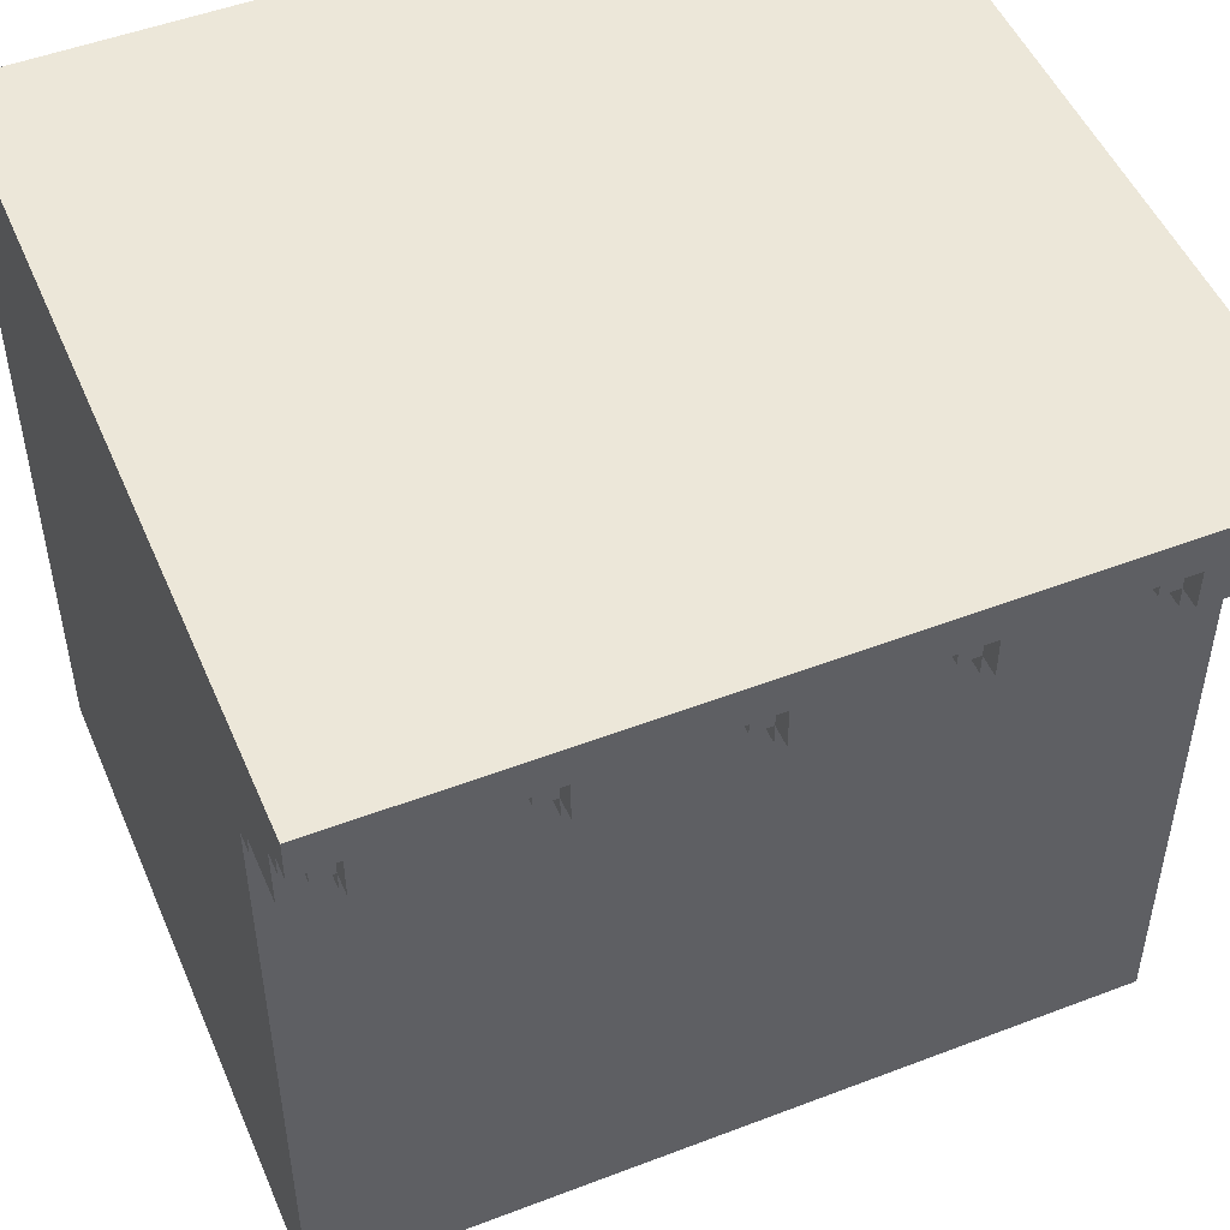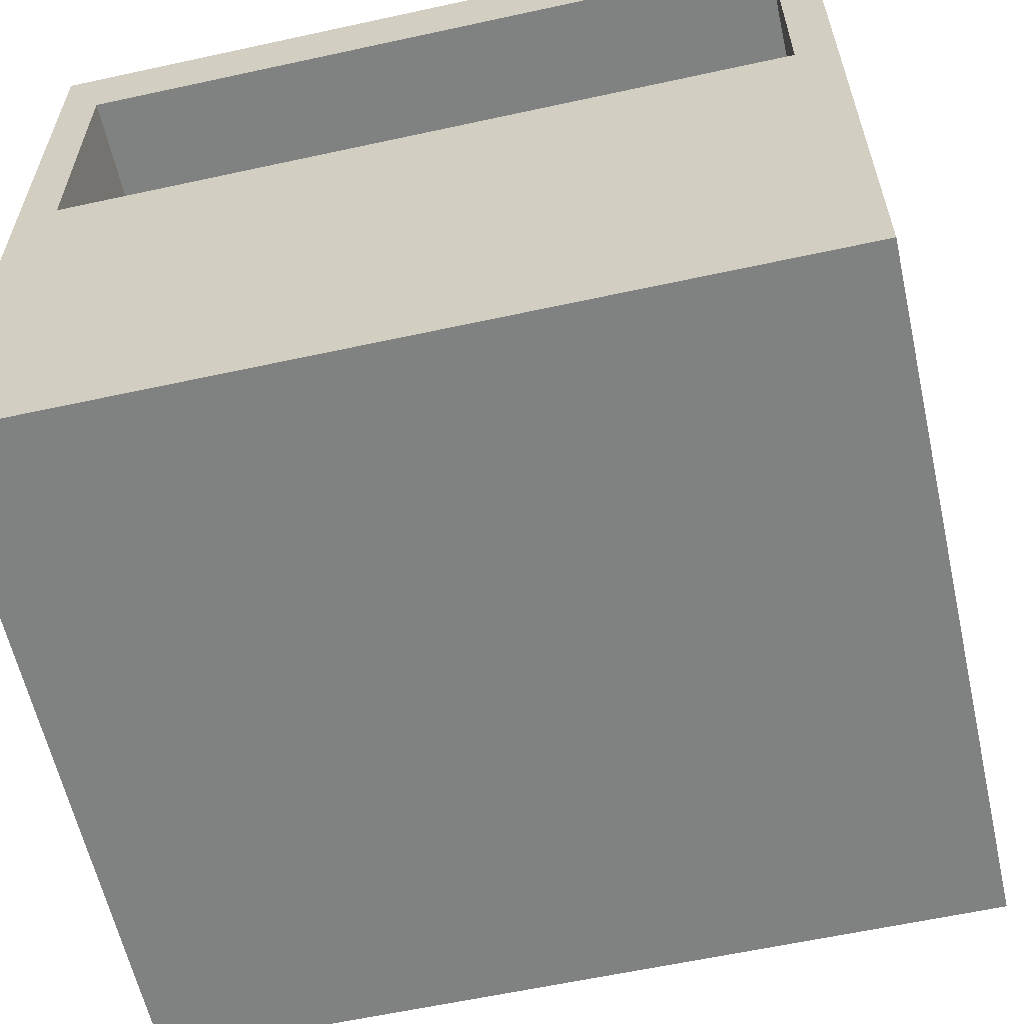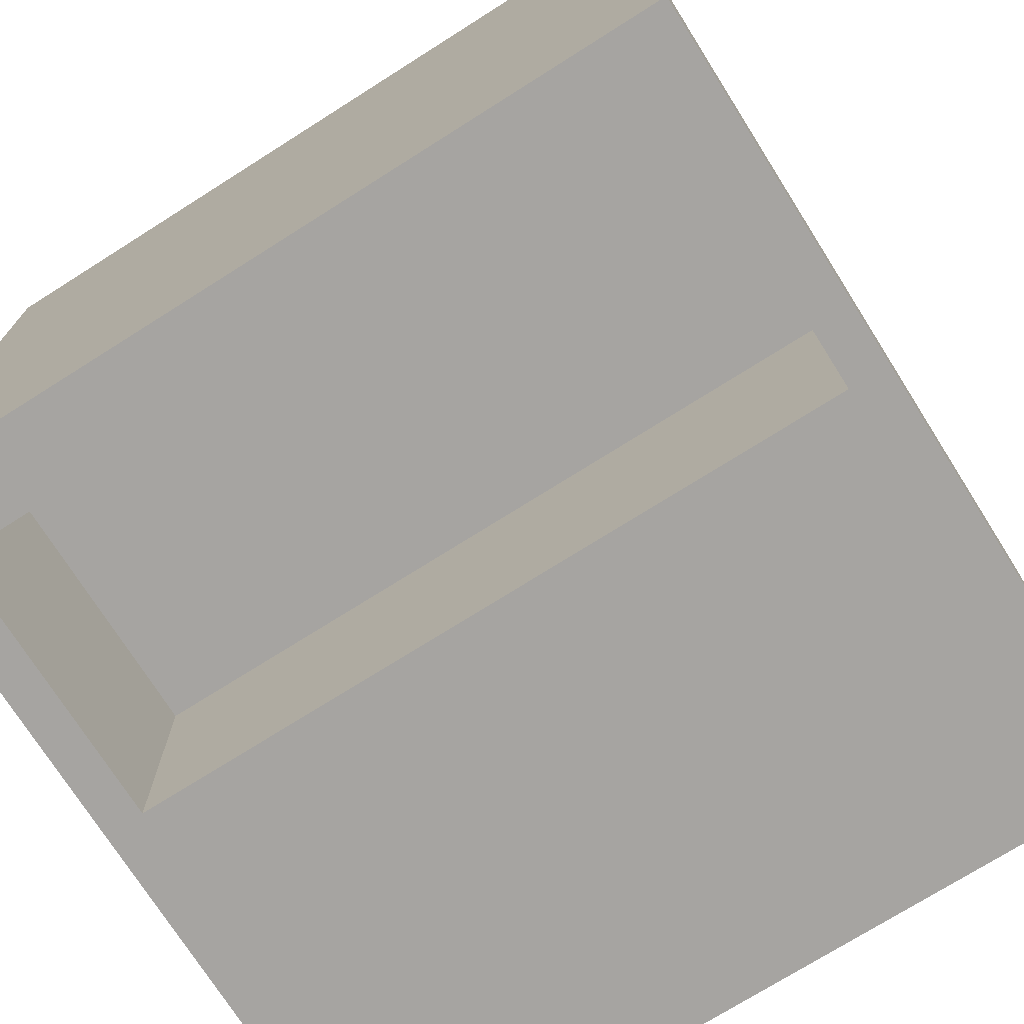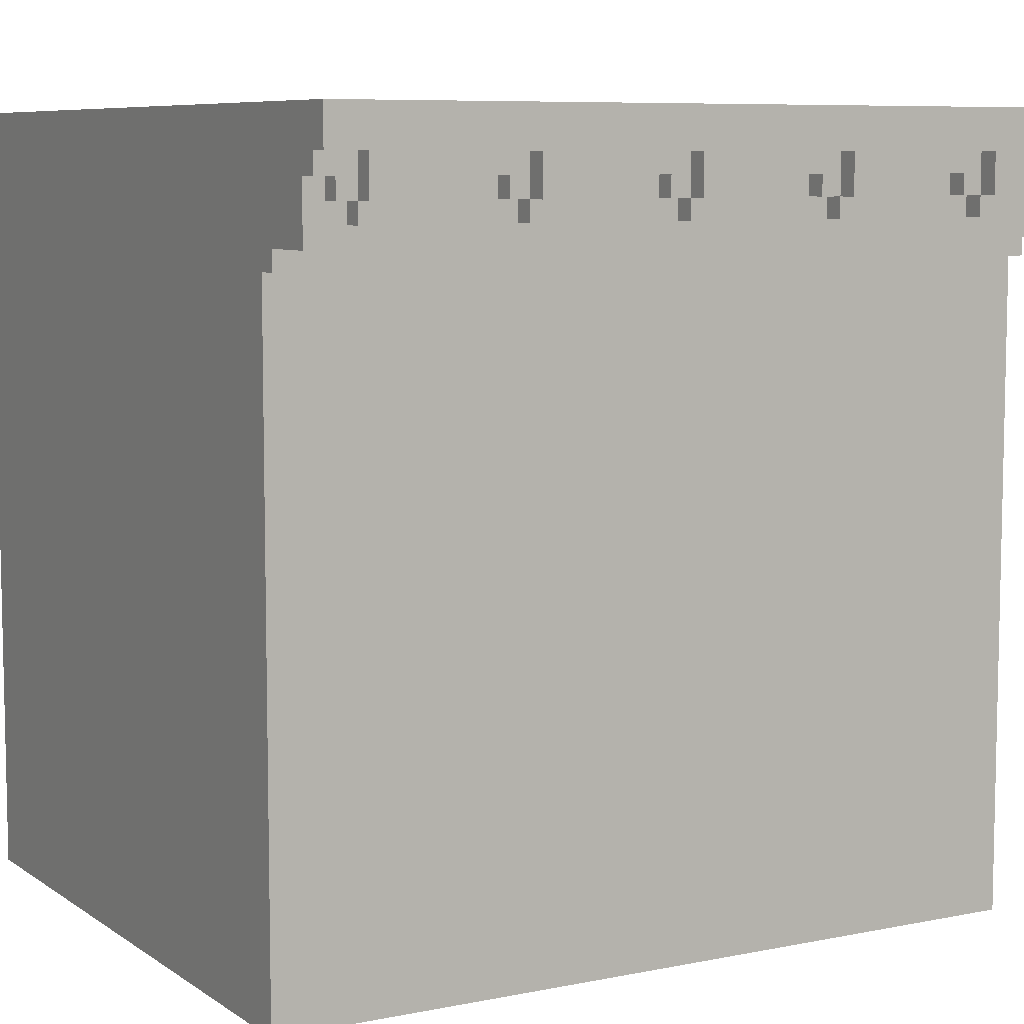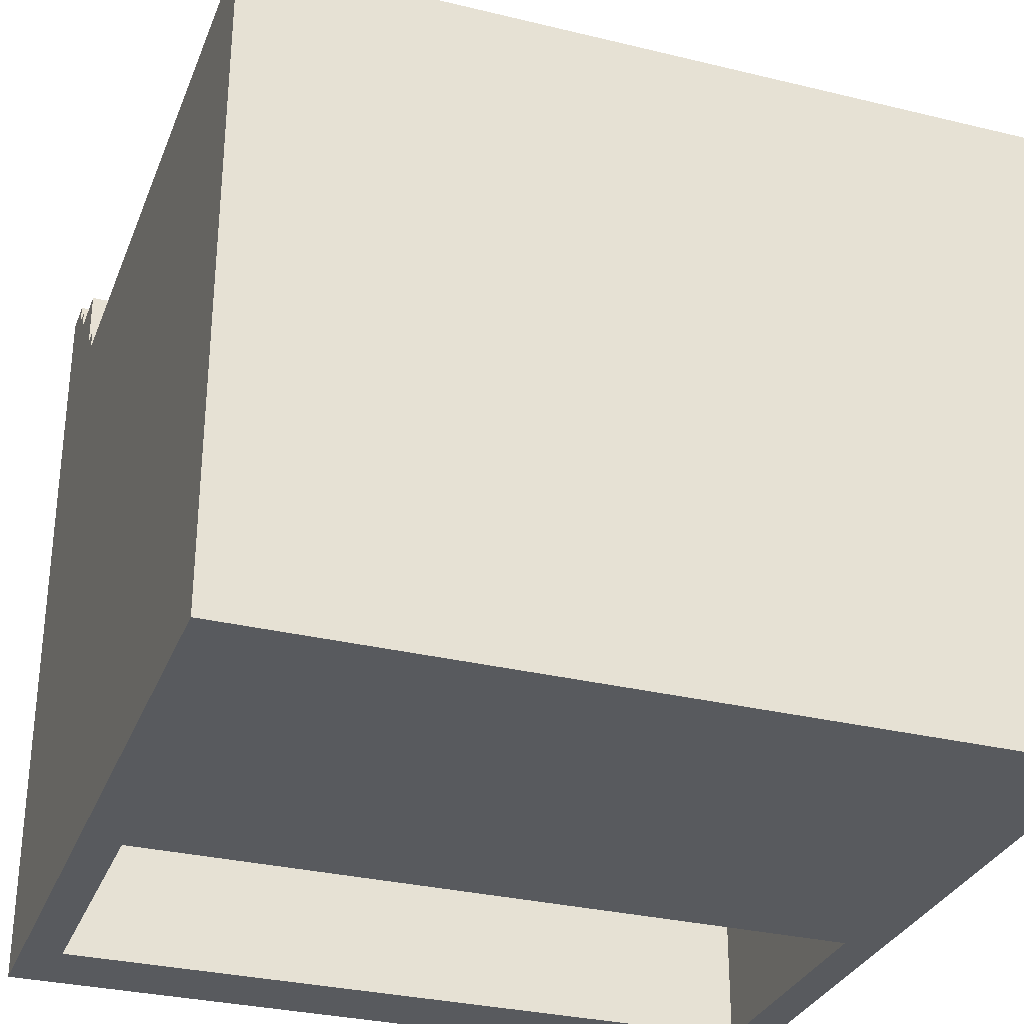
<metadata>
{"format":"obj","ext":"obj","renderer":"f3d","projection":"perspective","resolution":1024,"background":"white","views":[{"elev":50.2,"azim":-22.8,"up":"+Y"},{"elev":-60.3,"azim":-167.4,"up":"+Y"},{"elev":-73.5,"azim":-147.7,"up":"+Z"},{"elev":7.6,"azim":-29.8,"up":"+Y"},{"elev":-31.0,"azim":-19.2,"up":"+Z"}]}
</metadata>
<code>
o
v -2 -2 1.4
v -2 -2 -2
v -2 1.3 1.5
v -2 1.3 1.4
v -2 1.4 1.8
v -2 1.4 1.5
v -2 1.7 1.9
v -2 1.7 1.8
v -2 1.8 2
v -2 1.8 1.9
v -2 1.8 1.8
v -2 1.8 -1.9
v -2 1.8 -2
v -2 1.9 -1.9
v -2 1.9 -2
v -2 2 2
v -2 2 -2
v -1.9 1.6 1.9
v -1.9 1.6 1.8
v -1.9 1.7 1.9
v -1.9 1.7 1.8
v -1.8 1.5 1.9
v -1.8 1.5 1.8
v -1.8 1.6 2
v -1.8 1.6 1.9
v -1.8 1.6 1.8
v -1.8 1.8 2
v -1.8 1.8 1.9
v -1.1 1.6 1.9
v -1.1 1.6 1.8
v -1.1 1.7 1.9
v -1.1 1.7 1.8
v -1 1.5 1.9
v -1 1.5 1.8
v -1 1.6 2
v -1 1.6 1.9
v -1 1.6 1.8
v -1 1.8 2
v -1 1.8 1.9
v -0.3 1.6 1.9
v -0.3 1.6 1.8
v -0.3 1.7 1.9
v -0.3 1.7 1.8
v -0.2 1.5 1.9
v -0.2 1.5 1.8
v -0.2 1.6 2
v -0.2 1.6 1.9
v -0.2 1.6 1.8
v -0.2 1.8 2
v -0.2 1.8 1.9
v 0.5 1.6 1.9
v 0.5 1.6 1.8
v 0.5 1.7 1.9
v 0.5 1.7 1.8
v 0.6 1.5 1.9
v 0.6 1.5 1.8
v 0.6 1.6 2
v 0.6 1.6 1.9
v 0.6 1.6 1.8
v 0.6 1.8 2
v 0.6 1.8 1.9
v 1.3 1.6 1.9
v 1.3 1.6 1.8
v 1.3 1.7 1.9
v 1.3 1.7 1.8
v 1.4 1.5 1.9
v 1.4 1.5 1.8
v 1.4 1.6 2
v 1.4 1.6 1.9
v 1.4 1.6 1.8
v 1.4 1.8 2
v 1.4 1.8 1.9
v 1.8 0.2 -0.8
v 1.8 0.2 -2
v 1.8 1.6 -0.8
v 1.8 1.6 -2
v -1.8 0.2 -0.8
v -1.8 0.2 -2
v -1.8 1.6 -0.8
v -1.8 1.6 -2
v -1.4 1.5 1.9
v -1.4 1.5 1.8
v -1.4 1.6 2
v -1.4 1.6 1.9
v -1.4 1.6 1.8
v -1.4 1.8 2
v -1.4 1.8 1.9
v -1.3 1.6 1.9
v -1.3 1.6 1.8
v -1.3 1.7 1.9
v -1.3 1.7 1.8
v -0.6 1.5 1.9
v -0.6 1.5 1.8
v -0.6 1.6 2
v -0.6 1.6 1.9
v -0.6 1.6 1.8
v -0.6 1.8 2
v -0.6 1.8 1.9
v -0.5 1.6 1.9
v -0.5 1.6 1.8
v -0.5 1.7 1.9
v -0.5 1.7 1.8
v 0.2 1.5 1.9
v 0.2 1.5 1.8
v 0.2 1.6 2
v 0.2 1.6 1.9
v 0.2 1.6 1.8
v 0.2 1.8 2
v 0.2 1.8 1.9
v 0.3 1.6 1.9
v 0.3 1.6 1.8
v 0.3 1.7 1.9
v 0.3 1.7 1.8
v 1 1.5 1.9
v 1 1.5 1.8
v 1 1.6 2
v 1 1.6 1.9
v 1 1.6 1.8
v 1 1.8 2
v 1 1.8 1.9
v 1.1 1.6 1.9
v 1.1 1.6 1.8
v 1.1 1.7 1.9
v 1.1 1.7 1.8
v 1.8 1.5 1.9
v 1.8 1.5 1.8
v 1.8 1.6 2
v 1.8 1.6 1.9
v 1.8 1.6 1.8
v 1.8 1.8 2
v 1.8 1.8 1.9
v 1.9 1.6 1.9
v 1.9 1.6 1.8
v 1.9 1.7 1.9
v 1.9 1.7 1.8
v 2 -2 1.4
v 2 -2 -2
v 2 1.3 1.5
v 2 1.3 1.4
v 2 1.4 1.8
v 2 1.4 1.5
v 2 1.7 1.9
v 2 1.7 1.8
v 2 1.8 2
v 2 1.8 1.9
v 2 1.8 1.8
v 2 1.8 -1.9
v 2 1.8 -2
v 2 1.9 -1.9
v 2 1.9 -2
v 2 2 2
v 2 2 -2
v -2 1.8 2
v -2 2 2
v -1.8 1.6 2
v -1.8 1.8 2
v -1.4 1.6 2
v -1.4 1.8 2
v -1 1.6 2
v -1 1.8 2
v -0.6 1.6 2
v -0.6 1.8 2
v -0.2 1.6 2
v -0.2 1.8 2
v 0.2 1.6 2
v 0.2 1.8 2
v 0.6 1.6 2
v 0.6 1.8 2
v 1 1.6 2
v 1 1.8 2
v 1.4 1.6 2
v 1.4 1.8 2
v 1.8 1.6 2
v 1.8 1.8 2
v 2 1.8 2
v 2 2 2
v -2 1.7 1.9
v -2 1.8 1.9
v -1.9 1.6 1.9
v -1.9 1.7 1.9
v -1.8 1.5 1.9
v -1.8 1.6 1.9
v -1.8 1.8 1.9
v -1.4 1.5 1.9
v -1.4 1.6 1.9
v -1.4 1.8 1.9
v -1.3 1.6 1.9
v -1.3 1.7 1.9
v -1.1 1.6 1.9
v -1.1 1.7 1.9
v -1 1.5 1.9
v -1 1.6 1.9
v -1 1.8 1.9
v -0.6 1.5 1.9
v -0.6 1.6 1.9
v -0.6 1.8 1.9
v -0.5 1.6 1.9
v -0.5 1.7 1.9
v -0.3 1.6 1.9
v -0.3 1.7 1.9
v -0.2 1.5 1.9
v -0.2 1.6 1.9
v -0.2 1.8 1.9
v 0.2 1.5 1.9
v 0.2 1.6 1.9
v 0.2 1.8 1.9
v 0.3 1.6 1.9
v 0.3 1.7 1.9
v 0.5 1.6 1.9
v 0.5 1.7 1.9
v 0.6 1.5 1.9
v 0.6 1.6 1.9
v 0.6 1.8 1.9
v 1 1.5 1.9
v 1 1.6 1.9
v 1 1.8 1.9
v 1.1 1.6 1.9
v 1.1 1.7 1.9
v 1.3 1.6 1.9
v 1.3 1.7 1.9
v 1.4 1.5 1.9
v 1.4 1.6 1.9
v 1.4 1.8 1.9
v 1.8 1.5 1.9
v 1.8 1.6 1.9
v 1.8 1.8 1.9
v 1.9 1.6 1.9
v 1.9 1.7 1.9
v 2 1.7 1.9
v 2 1.8 1.9
v -2 1.4 1.8
v -2 1.7 1.8
v -1.9 1.6 1.8
v -1.9 1.7 1.8
v -1.8 1.5 1.8
v -1.8 1.6 1.8
v -1.4 1.5 1.8
v -1.4 1.6 1.8
v -1.3 1.6 1.8
v -1.3 1.7 1.8
v -1.1 1.6 1.8
v -1.1 1.7 1.8
v -1 1.5 1.8
v -1 1.6 1.8
v -0.6 1.5 1.8
v -0.6 1.6 1.8
v -0.5 1.6 1.8
v -0.5 1.7 1.8
v -0.3 1.6 1.8
v -0.3 1.7 1.8
v -0.2 1.5 1.8
v -0.2 1.6 1.8
v 0.2 1.5 1.8
v 0.2 1.6 1.8
v 0.3 1.6 1.8
v 0.3 1.7 1.8
v 0.5 1.6 1.8
v 0.5 1.7 1.8
v 0.6 1.5 1.8
v 0.6 1.6 1.8
v 1 1.5 1.8
v 1 1.6 1.8
v 1.1 1.6 1.8
v 1.1 1.7 1.8
v 1.3 1.6 1.8
v 1.3 1.7 1.8
v 1.4 1.5 1.8
v 1.4 1.6 1.8
v 1.8 1.5 1.8
v 1.8 1.6 1.8
v 1.9 1.6 1.8
v 1.9 1.7 1.8
v 2 1.4 1.8
v 2 1.7 1.8
v -2 1.3 1.5
v -2 1.4 1.5
v 2 1.3 1.5
v 2 1.4 1.5
v -2 -2 1.4
v -2 1.3 1.4
v 2 -2 1.4
v 2 1.3 1.4
v -1.8 0.2 -0.8
v -1.8 1.6 -0.8
v 1.8 0.2 -0.8
v 1.8 1.6 -0.8
v -2 -2 -2
v -2 1.8 -2
v -2 1.9 -2
v -2 2 -2
v -1.8 0.2 -2
v -1.8 1.6 -2
v 1.8 0.2 -2
v 1.8 1.6 -2
v 2 -2 -2
v 2 1.8 -2
v 2 1.9 -2
v 2 2 -2
v -2 -2 1.4
v 2 -2 1.4
v -2 -2 -2
v 2 -2 -2
v -2 1.3 1.5
v 2 1.3 1.5
v -2 1.3 1.4
v 2 1.3 1.4
v -2 1.4 1.8
v 2 1.4 1.8
v -2 1.4 1.5
v 2 1.4 1.5
v -1.8 1.5 1.9
v -1.4 1.5 1.9
v -1 1.5 1.9
v -0.6 1.5 1.9
v -0.2 1.5 1.9
v 0.2 1.5 1.9
v 0.6 1.5 1.9
v 1 1.5 1.9
v 1.4 1.5 1.9
v 1.8 1.5 1.9
v -1.8 1.5 1.8
v -1.4 1.5 1.8
v -1 1.5 1.8
v -0.6 1.5 1.8
v -0.2 1.5 1.8
v 0.2 1.5 1.8
v 0.6 1.5 1.8
v 1 1.5 1.8
v 1.4 1.5 1.8
v 1.8 1.5 1.8
v -1.8 1.6 2
v -1.4 1.6 2
v -1 1.6 2
v -0.6 1.6 2
v -0.2 1.6 2
v 0.2 1.6 2
v 0.6 1.6 2
v 1 1.6 2
v 1.4 1.6 2
v 1.8 1.6 2
v -1.9 1.6 1.9
v -1.8 1.6 1.9
v -1.4 1.6 1.9
v -1.3 1.6 1.9
v -1.1 1.6 1.9
v -1 1.6 1.9
v -0.6 1.6 1.9
v -0.5 1.6 1.9
v -0.3 1.6 1.9
v -0.2 1.6 1.9
v 0.2 1.6 1.9
v 0.3 1.6 1.9
v 0.5 1.6 1.9
v 0.6 1.6 1.9
v 1 1.6 1.9
v 1.1 1.6 1.9
v 1.3 1.6 1.9
v 1.4 1.6 1.9
v 1.8 1.6 1.9
v 1.9 1.6 1.9
v -1.9 1.6 1.8
v -1.8 1.6 1.8
v -1.4 1.6 1.8
v -1.3 1.6 1.8
v -1.1 1.6 1.8
v -1 1.6 1.8
v -0.6 1.6 1.8
v -0.5 1.6 1.8
v -0.3 1.6 1.8
v -0.2 1.6 1.8
v 0.2 1.6 1.8
v 0.3 1.6 1.8
v 0.5 1.6 1.8
v 0.6 1.6 1.8
v 1 1.6 1.8
v 1.1 1.6 1.8
v 1.3 1.6 1.8
v 1.4 1.6 1.8
v 1.8 1.6 1.8
v 1.9 1.6 1.8
v -1.8 1.6 -0.8
v 1.8 1.6 -0.8
v -1.8 1.6 -2
v 1.8 1.6 -2
v -2 1.7 1.9
v -1.9 1.7 1.9
v -1.3 1.7 1.9
v -1.1 1.7 1.9
v -0.5 1.7 1.9
v -0.3 1.7 1.9
v 0.3 1.7 1.9
v 0.5 1.7 1.9
v 1.1 1.7 1.9
v 1.3 1.7 1.9
v 1.9 1.7 1.9
v 2 1.7 1.9
v -2 1.7 1.8
v -1.9 1.7 1.8
v -1.3 1.7 1.8
v -1.1 1.7 1.8
v -0.5 1.7 1.8
v -0.3 1.7 1.8
v 0.3 1.7 1.8
v 0.5 1.7 1.8
v 1.1 1.7 1.8
v 1.3 1.7 1.8
v 1.9 1.7 1.8
v 2 1.7 1.8
v -2 1.8 2
v -1.8 1.8 2
v -1.4 1.8 2
v -1 1.8 2
v -0.6 1.8 2
v -0.2 1.8 2
v 0.2 1.8 2
v 0.6 1.8 2
v 1 1.8 2
v 1.4 1.8 2
v 1.8 1.8 2
v 2 1.8 2
v -2 1.8 1.9
v -1.8 1.8 1.9
v -1.4 1.8 1.9
v -1 1.8 1.9
v -0.6 1.8 1.9
v -0.2 1.8 1.9
v 0.2 1.8 1.9
v 0.6 1.8 1.9
v 1 1.8 1.9
v 1.4 1.8 1.9
v 1.8 1.8 1.9
v 2 1.8 1.9
v -1.8 0.2 -0.8
v 1.8 0.2 -0.8
v -1.8 0.2 -2
v 1.8 0.2 -2
v -2 2 2
v 2 2 2
v -2 2 -2
v 2 2 -2
f 4 2 1
f 6 4 3
f 8 6 5
f 10 8 7
f 11 6 8
f 11 8 10
f 12 2 4
f 12 6 11
f 12 4 6
f 13 2 12
f 14 11 10
f 14 10 9
f 14 13 12
f 14 12 11
f 15 13 14
f 16 14 9
f 16 15 14
f 17 15 16
f 20 19 18
f 21 19 20
f 25 23 22
f 26 23 25
f 27 25 24
f 28 25 27
f 31 30 29
f 32 30 31
f 36 34 33
f 37 34 36
f 38 36 35
f 39 36 38
f 42 41 40
f 43 41 42
f 47 45 44
f 48 45 47
f 49 47 46
f 50 47 49
f 53 52 51
f 54 52 53
f 58 56 55
f 59 56 58
f 60 58 57
f 61 58 60
f 64 63 62
f 65 63 64
f 69 67 66
f 70 67 69
f 71 69 68
f 72 69 71
f 75 74 73
f 76 74 75
f 77 78 79
f 79 78 80
f 81 82 84
f 84 82 85
f 83 84 86
f 86 84 87
f 88 89 90
f 90 89 91
f 92 93 95
f 95 93 96
f 94 95 97
f 97 95 98
f 99 100 101
f 101 100 102
f 103 104 106
f 106 104 107
f 105 106 108
f 108 106 109
f 110 111 112
f 112 111 113
f 114 115 117
f 117 115 118
f 116 117 119
f 119 117 120
f 121 122 123
f 123 122 124
f 125 126 128
f 128 126 129
f 127 128 130
f 130 128 131
f 132 133 134
f 134 133 135
f 136 137 139
f 138 139 141
f 140 141 143
f 142 143 145
f 143 141 146
f 145 143 146
f 139 137 147
f 146 141 147
f 141 139 147
f 147 137 148
f 145 146 149
f 144 145 149
f 147 148 149
f 146 147 149
f 149 148 150
f 144 149 151
f 149 150 151
f 151 150 152
f 156 154 153
f 157 156 155
f 158 154 156
f 158 156 157
f 160 154 158
f 161 160 159
f 162 154 160
f 162 160 161
f 164 154 162
f 165 164 163
f 166 154 164
f 166 164 165
f 168 154 166
f 169 168 167
f 170 154 168
f 170 168 169
f 172 154 170
f 173 172 171
f 174 154 172
f 174 172 173
f 175 154 174
f 176 154 175
f 180 178 177
f 182 180 179
f 183 178 180
f 183 180 182
f 184 182 181
f 185 182 184
f 187 186 185
f 188 186 187
f 190 186 188
f 192 190 189
f 193 186 190
f 193 190 192
f 194 192 191
f 195 192 194
f 197 196 195
f 198 196 197
f 200 196 198
f 202 200 199
f 203 196 200
f 203 200 202
f 204 202 201
f 205 202 204
f 207 206 205
f 208 206 207
f 210 206 208
f 212 210 209
f 213 206 210
f 213 210 212
f 214 212 211
f 215 212 214
f 217 216 215
f 218 216 217
f 220 216 218
f 222 220 219
f 223 216 220
f 223 220 222
f 224 222 221
f 225 222 224
f 227 226 225
f 228 226 227
f 229 226 228
f 230 226 229
f 233 232 231
f 234 232 233
f 235 233 231
f 236 233 235
f 237 235 231
f 239 238 237
f 241 239 237
f 241 240 239
f 242 240 241
f 243 237 231
f 243 241 237
f 244 241 243
f 245 243 231
f 247 246 245
f 249 247 245
f 249 248 247
f 250 248 249
f 251 245 231
f 251 249 245
f 252 249 251
f 253 251 231
f 255 254 253
f 257 255 253
f 257 256 255
f 258 256 257
f 259 253 231
f 259 257 253
f 260 257 259
f 261 259 231
f 263 262 261
f 265 263 261
f 265 264 263
f 266 264 265
f 267 261 231
f 267 265 261
f 268 265 267
f 269 267 231
f 271 270 269
f 273 271 269
f 273 272 271
f 273 269 231
f 274 272 273
f 277 276 275
f 278 276 277
f 281 280 279
f 282 280 281
f 283 284 285
f 285 284 286
f 287 288 291
f 291 288 292
f 287 291 293
f 292 288 294
f 287 293 295
f 293 294 295
f 288 289 296
f 295 294 296
f 294 288 296
f 289 290 297
f 296 289 297
f 297 290 298
f 301 300 299
f 302 300 301
f 305 304 303
f 306 304 305
f 309 308 307
f 310 308 309
f 321 312 311
f 322 312 321
f 323 314 313
f 324 314 323
f 325 316 315
f 326 316 325
f 327 318 317
f 328 318 327
f 329 320 319
f 330 320 329
f 342 332 331
f 343 332 342
f 346 334 333
f 347 334 346
f 350 336 335
f 351 336 350
f 354 338 337
f 355 338 354
f 358 340 339
f 359 340 358
f 361 342 341
f 362 342 361
f 363 344 343
f 364 344 363
f 365 346 345
f 366 346 365
f 367 348 347
f 368 348 367
f 369 350 349
f 370 350 369
f 371 352 351
f 372 352 371
f 373 354 353
f 374 354 373
f 375 356 355
f 376 356 375
f 377 358 357
f 378 358 377
f 379 360 359
f 380 360 379
f 383 382 381
f 384 382 383
f 397 386 385
f 398 386 397
f 399 388 387
f 400 388 399
f 401 390 389
f 402 390 401
f 403 392 391
f 404 392 403
f 405 394 393
f 406 394 405
f 407 396 395
f 408 396 407
f 421 410 409
f 422 410 421
f 423 412 411
f 424 412 423
f 425 414 413
f 426 414 425
f 427 416 415
f 428 416 427
f 429 418 417
f 430 418 429
f 431 420 419
f 432 420 431
f 433 434 435
f 435 434 436
f 437 438 439
f 439 438 440

</code>
